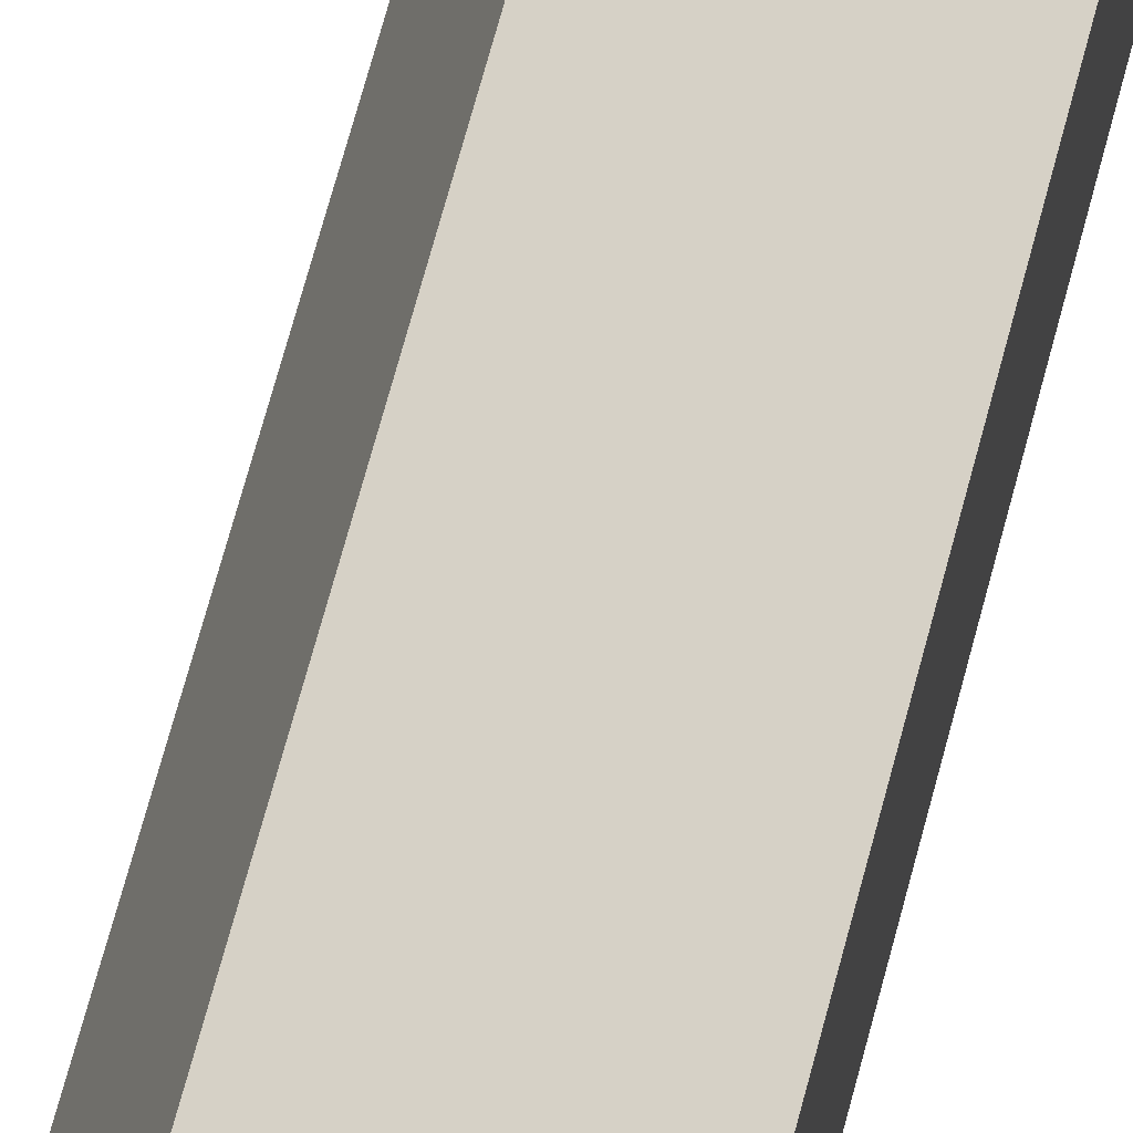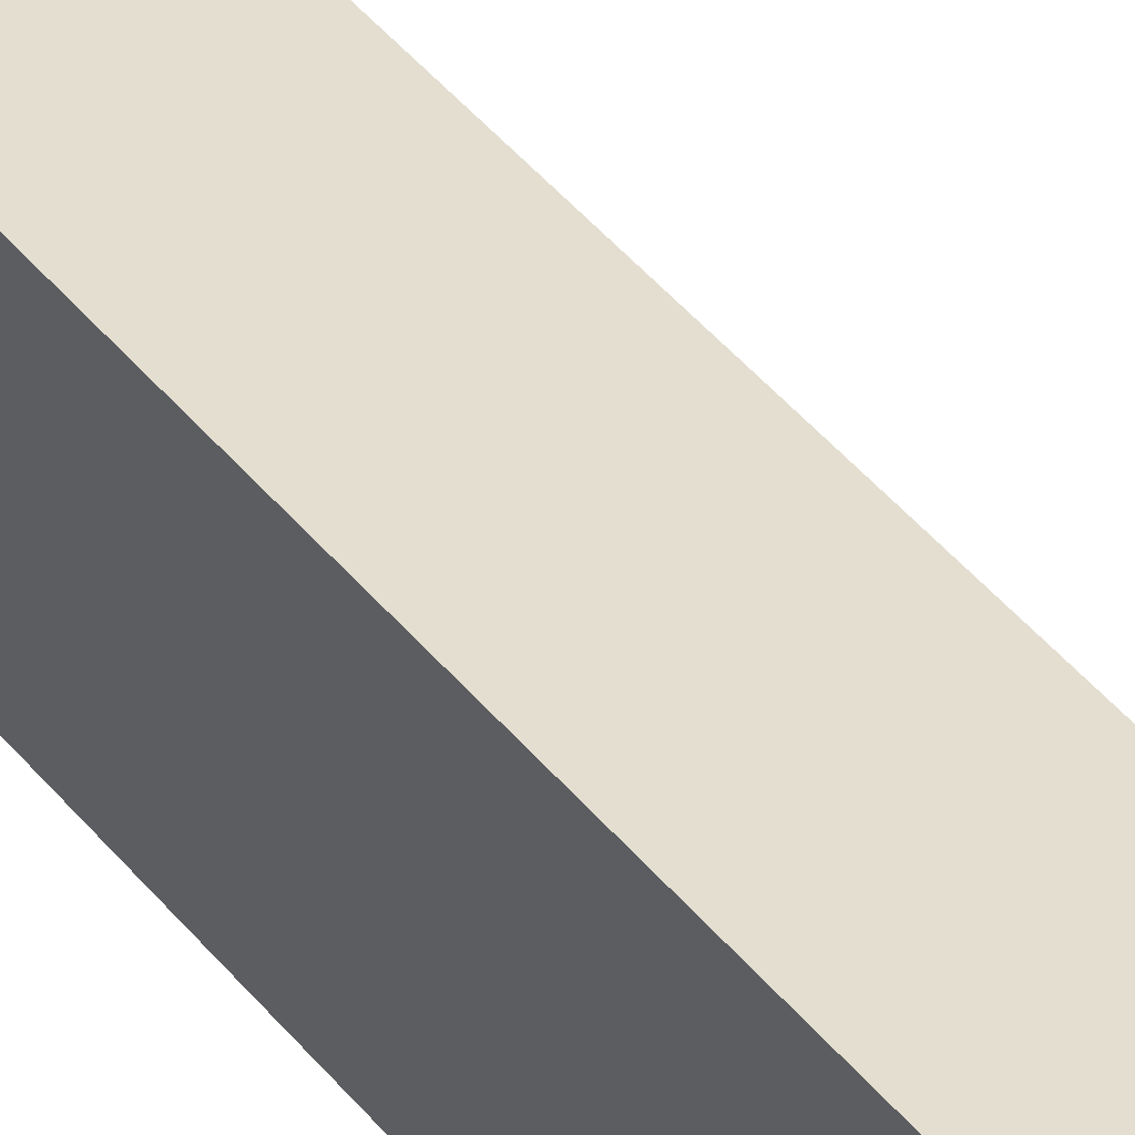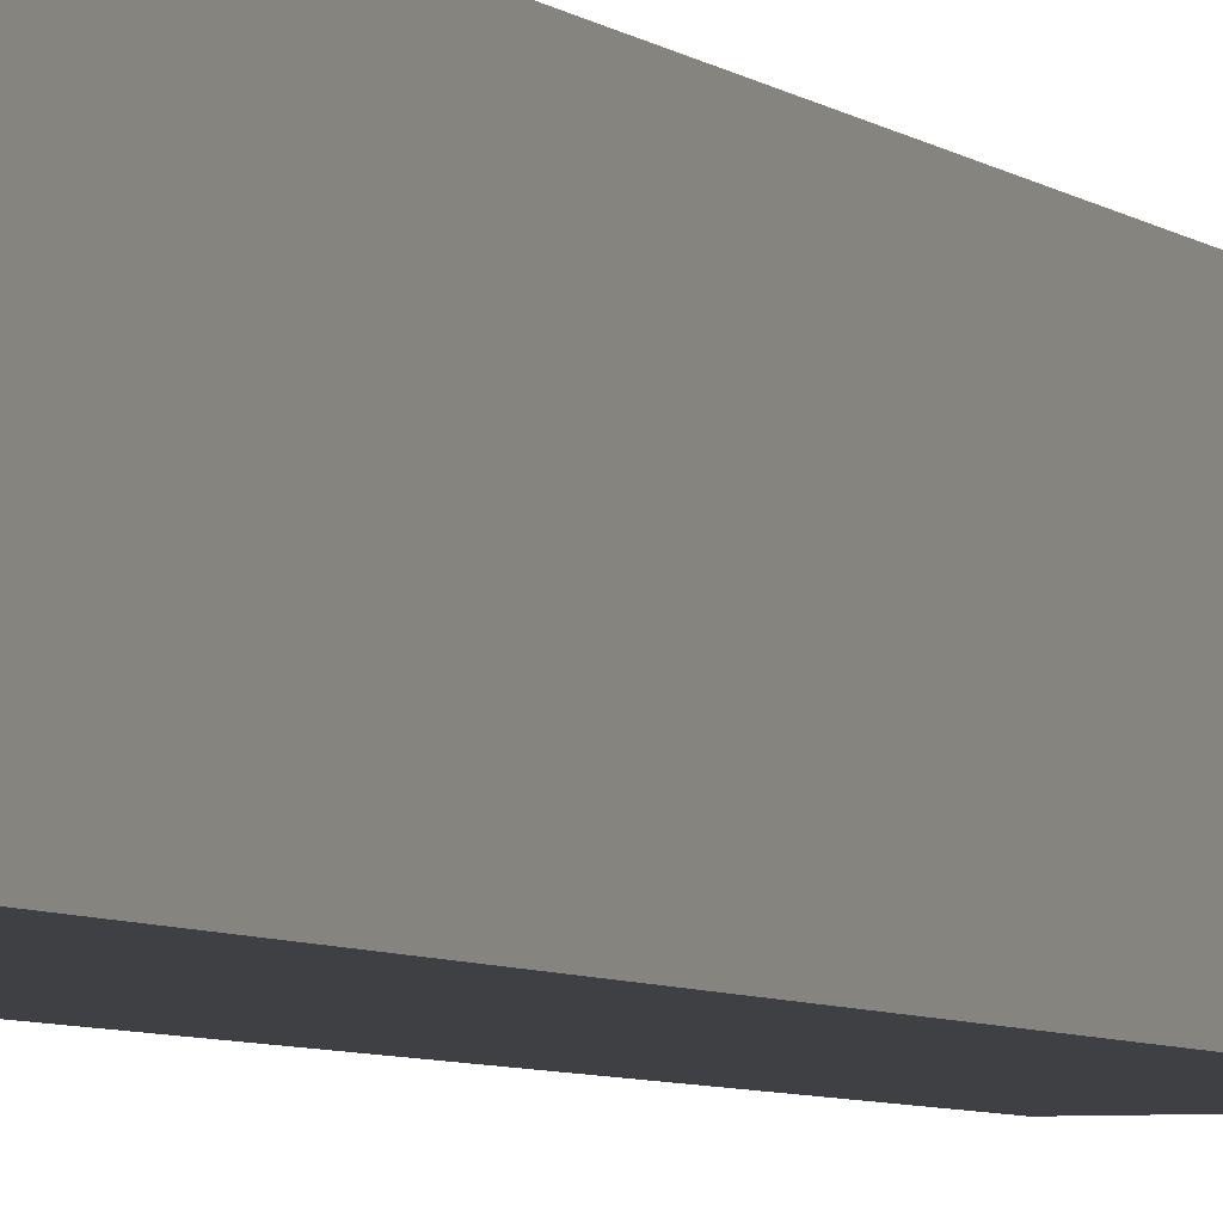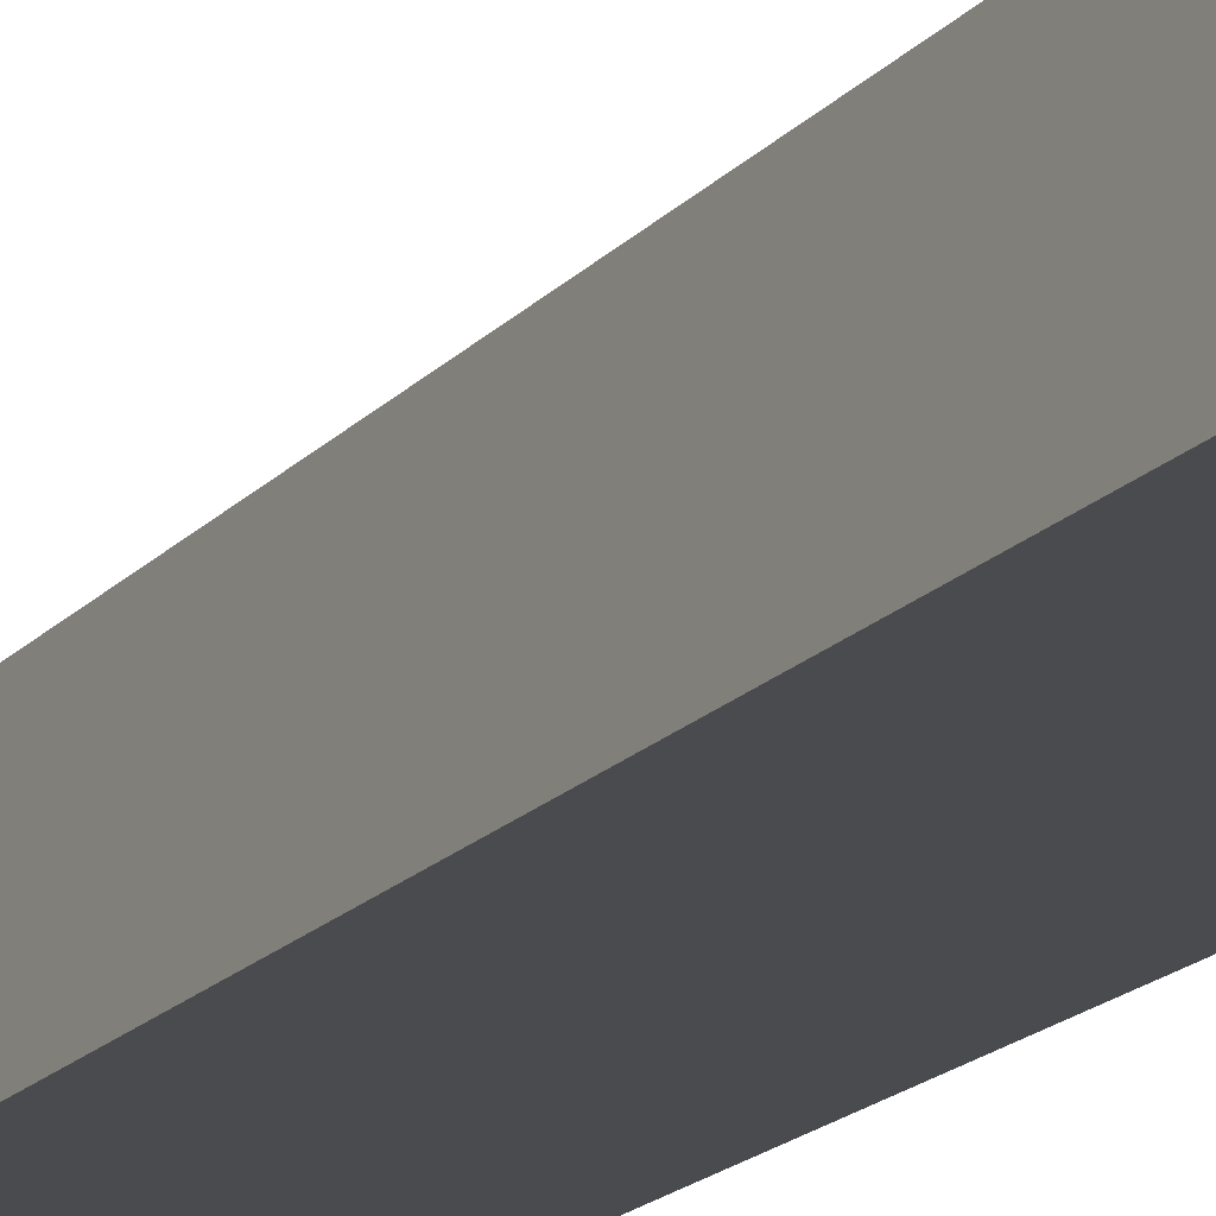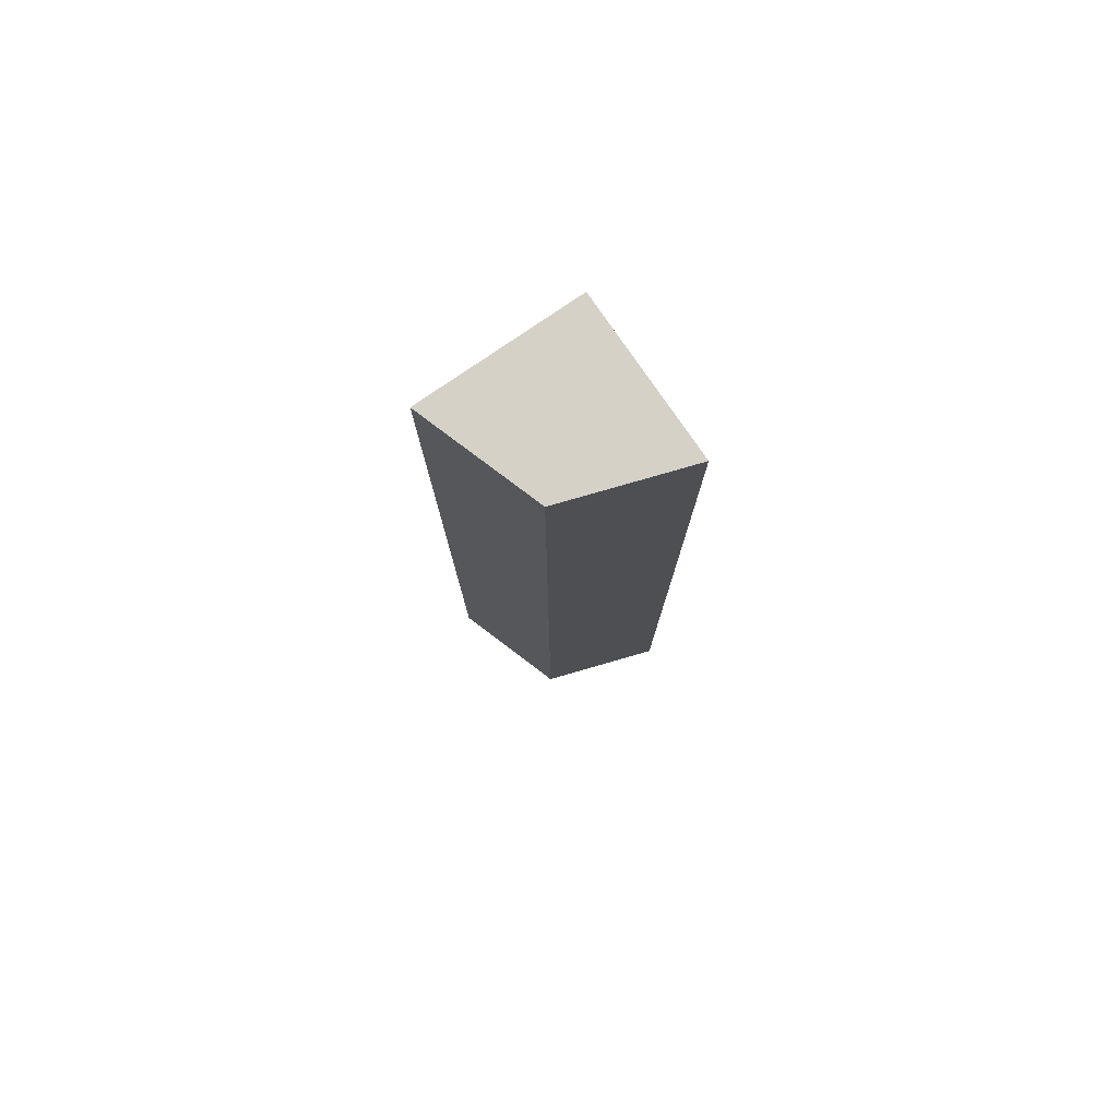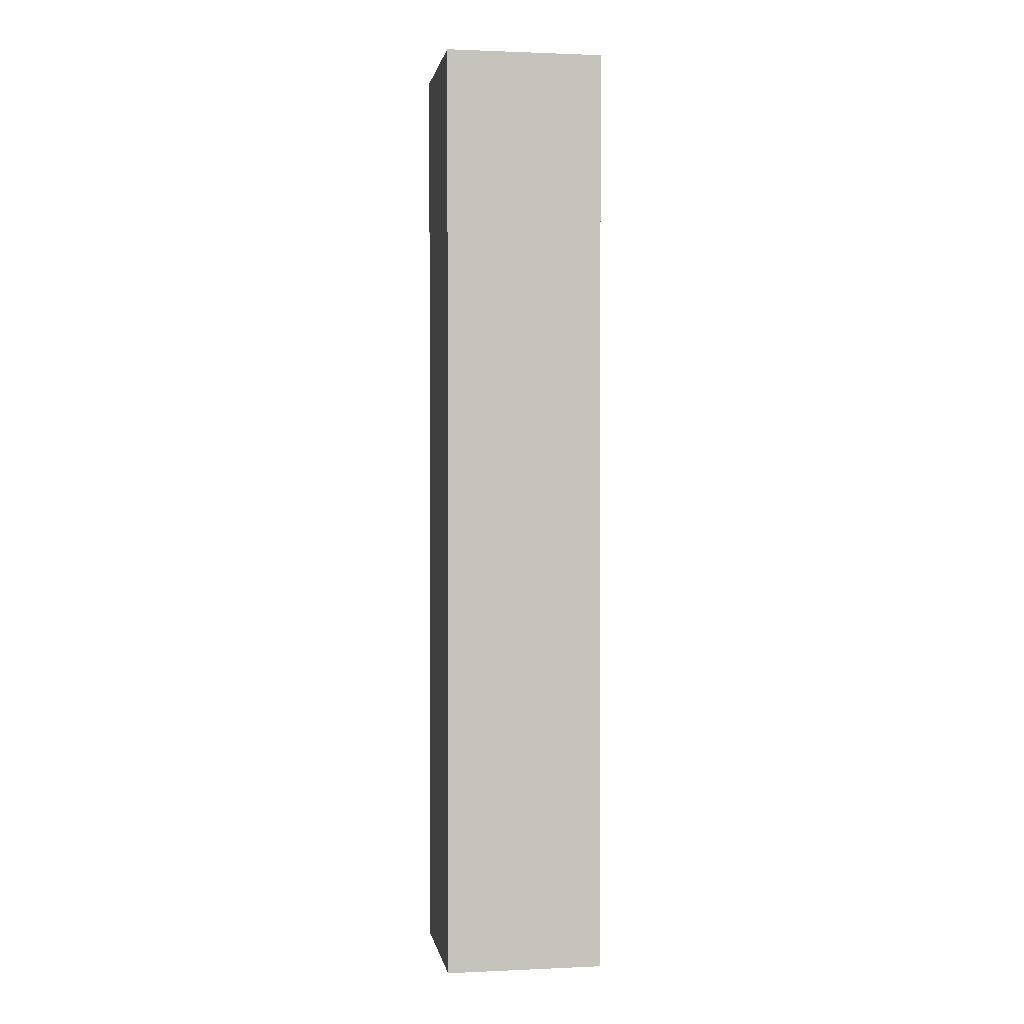
<metadata>
{"format":"obj","ext":"obj","renderer":"f3d","projection":"perspective","resolution":1024,"background":"white","views":[{"elev":67.9,"azim":14.8,"up":"+Z"},{"elev":46.7,"azim":142.8,"up":"+Z"},{"elev":-4.8,"azim":21.4,"up":"+Z"},{"elev":-13.8,"azim":-22.1,"up":"+Z"},{"elev":78.7,"azim":-34.5,"up":"+Y"},{"elev":1.3,"azim":170.7,"up":"+Y"}]}
</metadata>
<code>
o cliff_corner_rock
v 0.6406 0.04411 -0.9134
v 0.6406 1.044 -0.9134
v 0.6828 0.04411 -0.787
v 0.6828 1.044 -0.787
v 0.8091 1.044 -0.7449
v 0.8091 1.044 -0.9134
v 0.8091 0.04411 -0.7449
v 0.8091 0.04411 -0.9134
f 3 2 1
f 2 3 4
f 6 4 5
f 4 6 2
f 3 8 7
f 8 3 1
f 5 3 7
f 3 5 4
f 2 8 1
f 8 2 6
f 5 8 6
f 8 5 7

</code>
